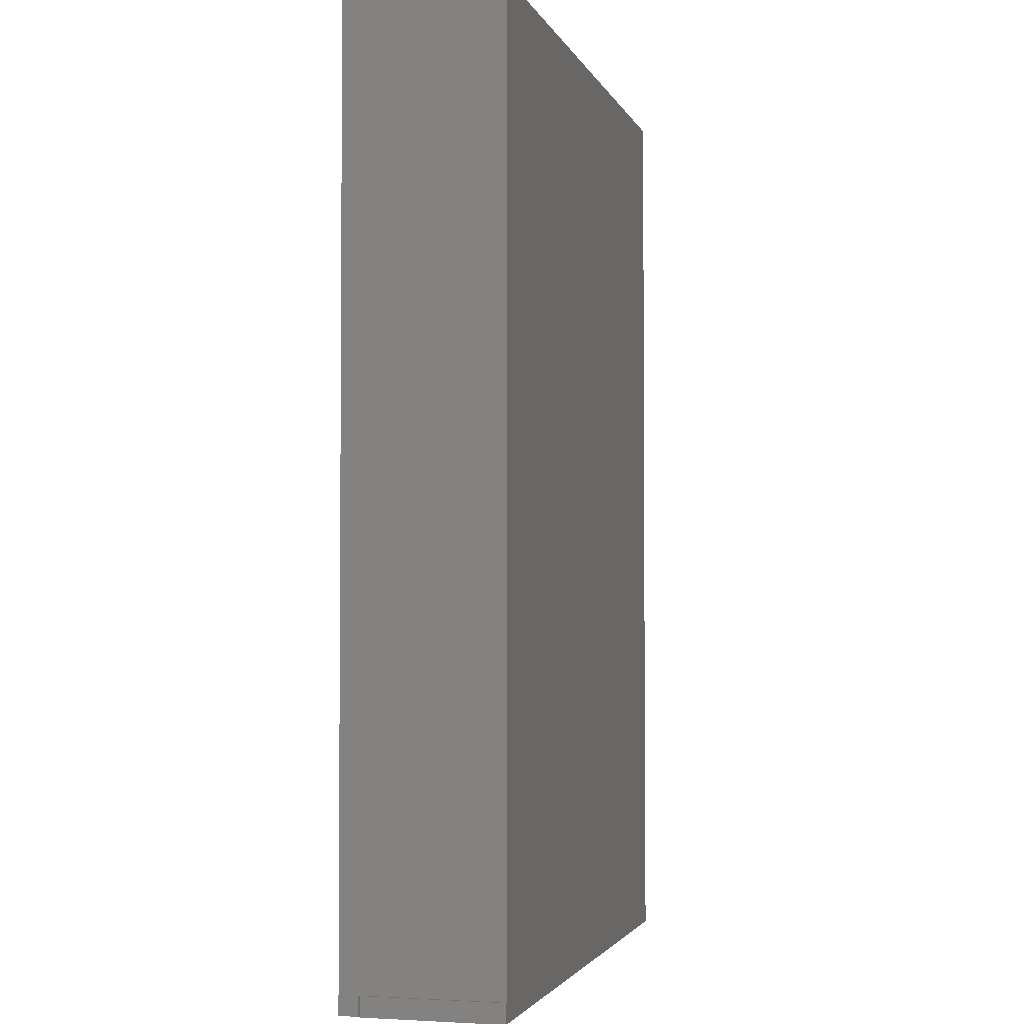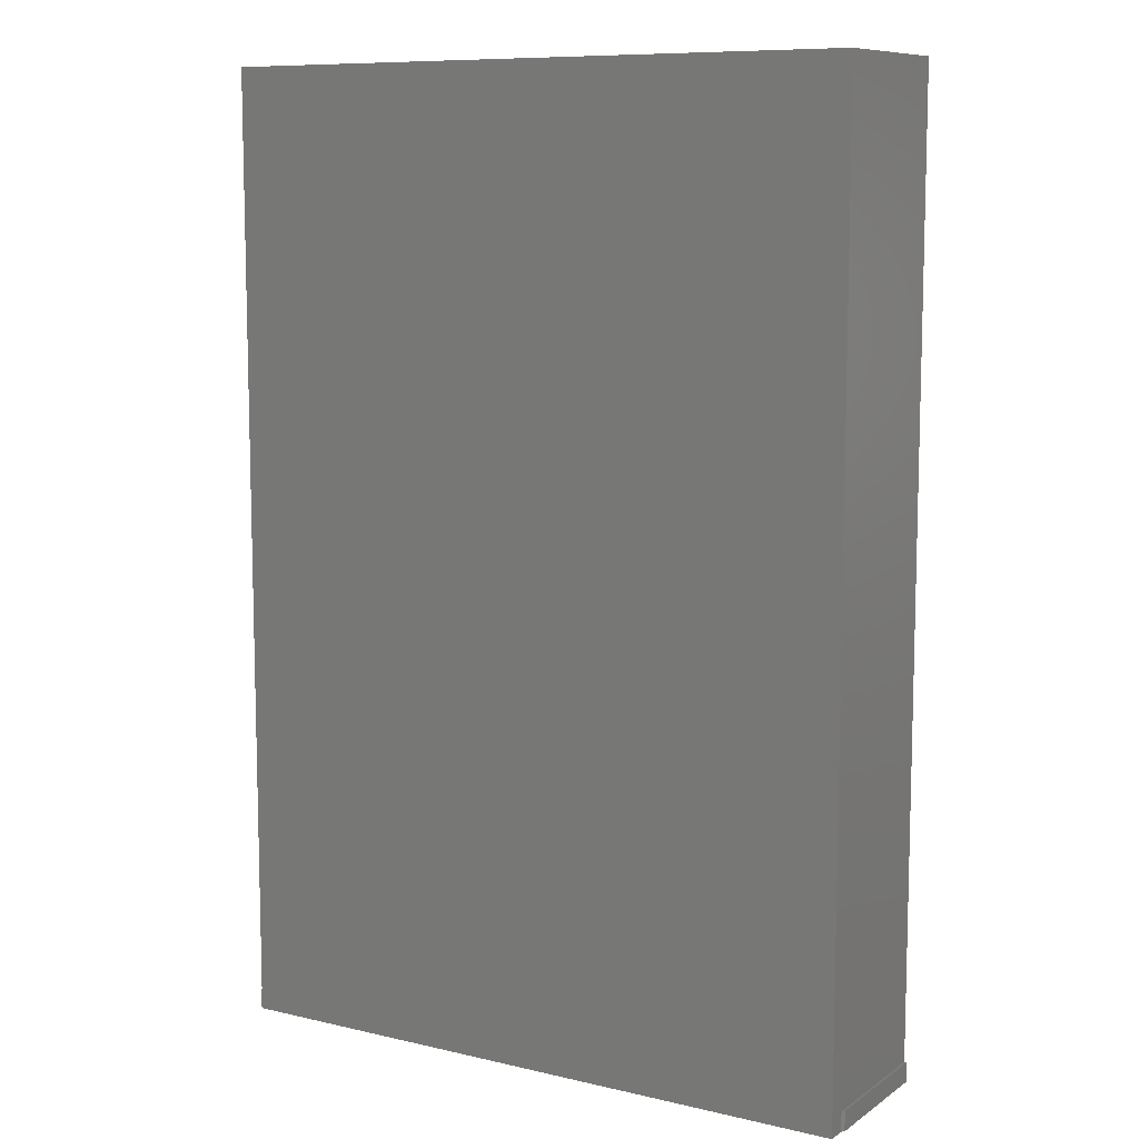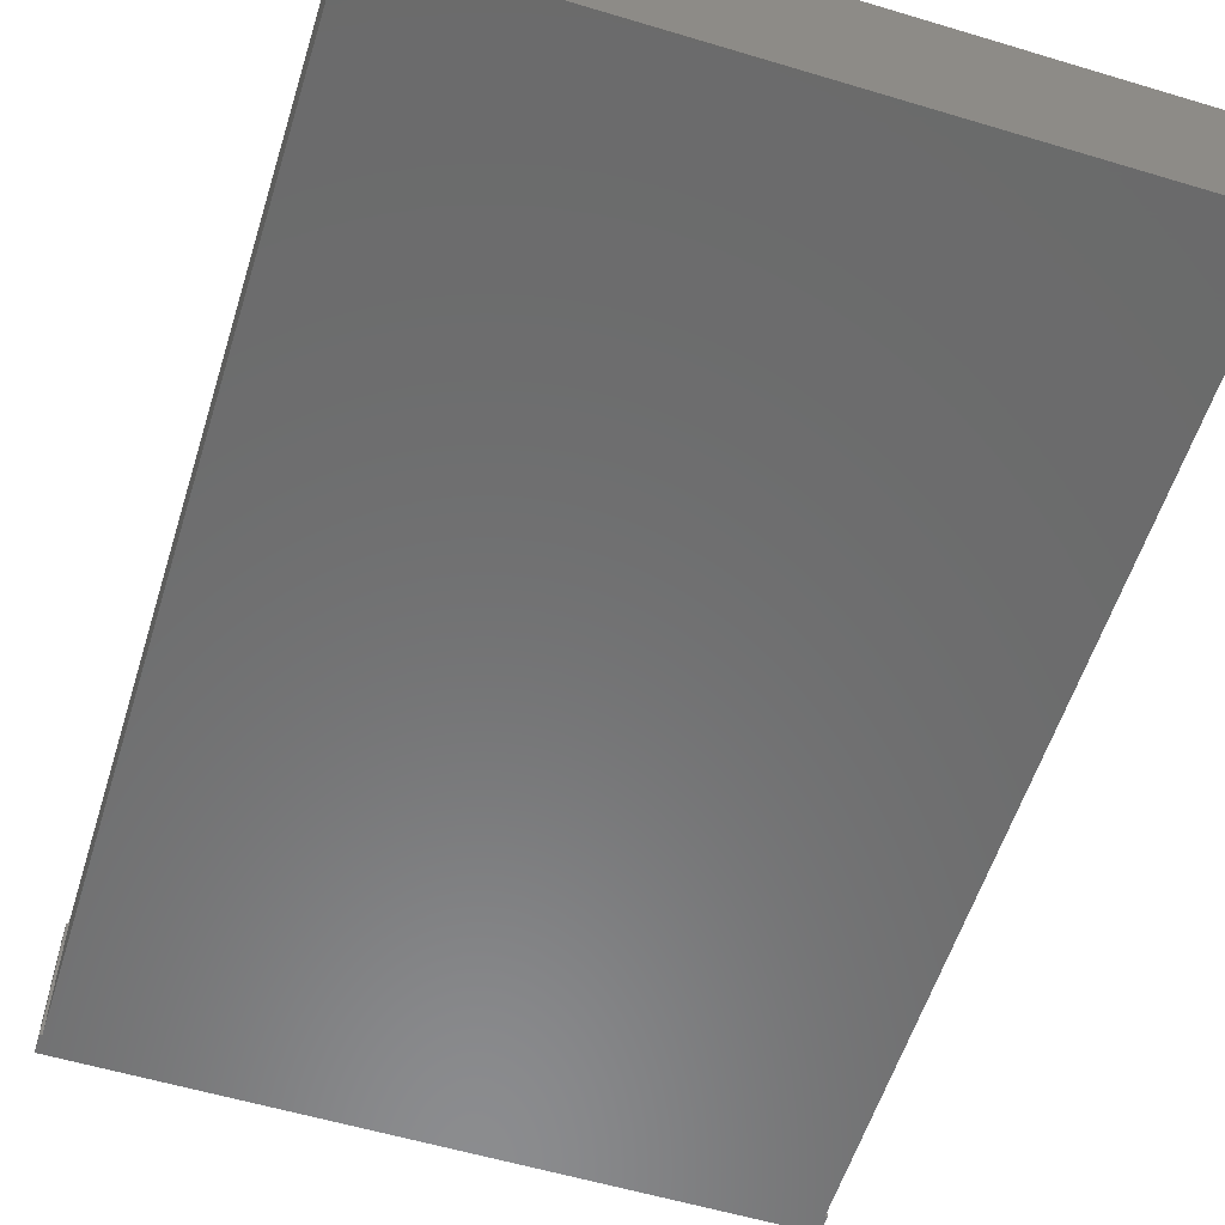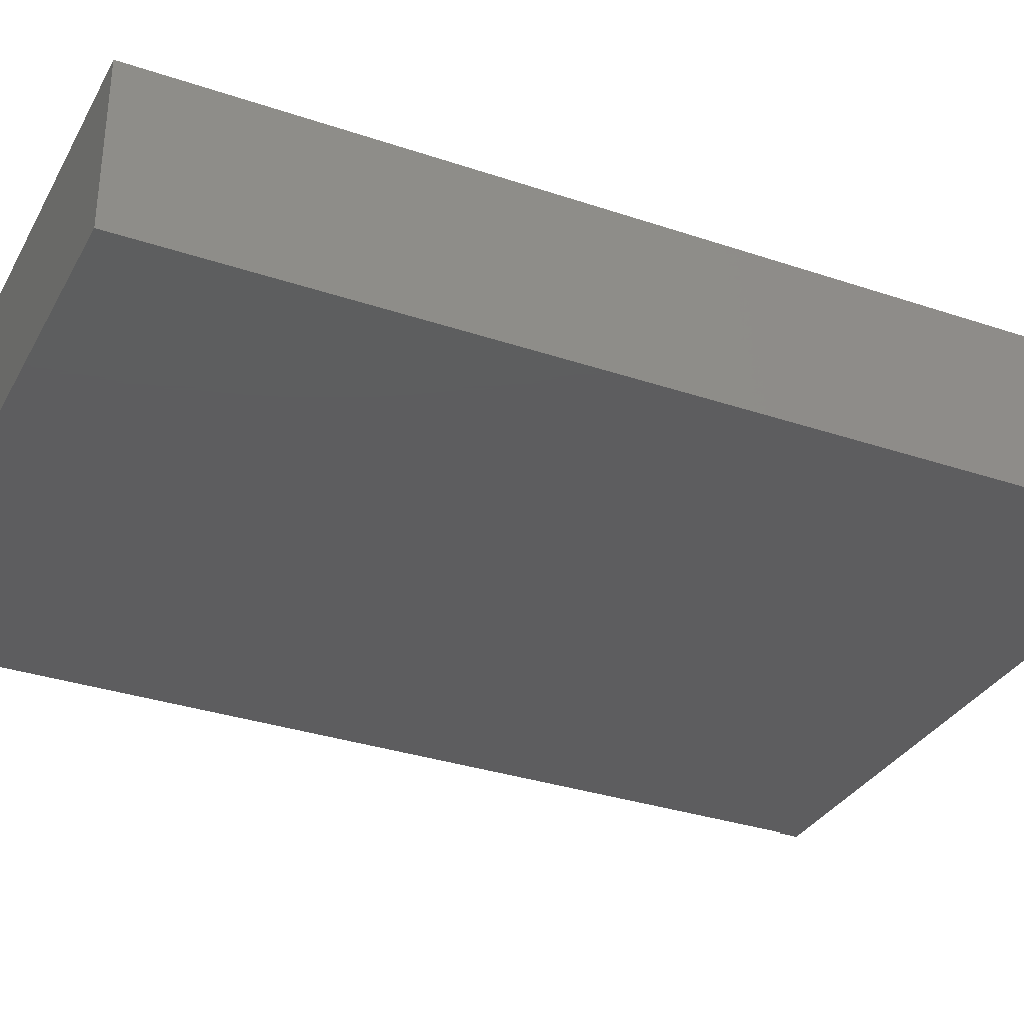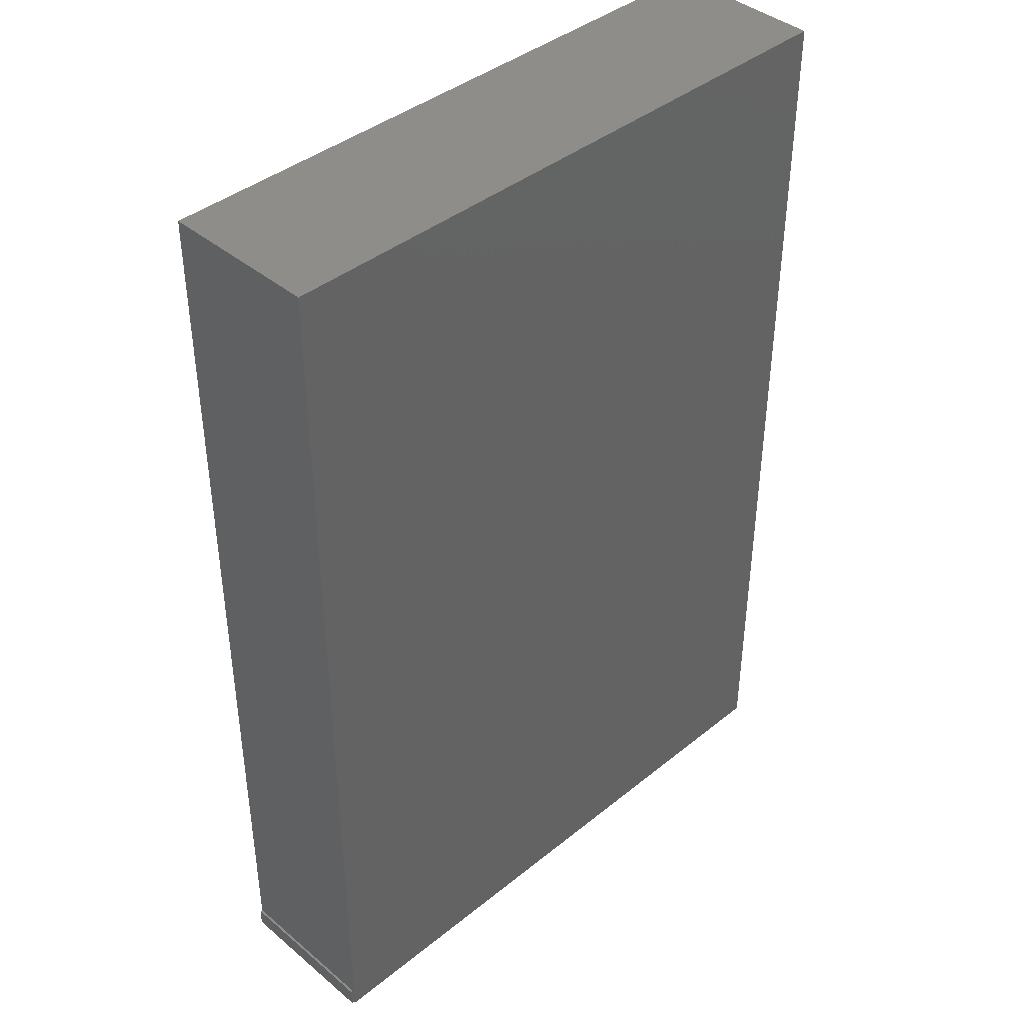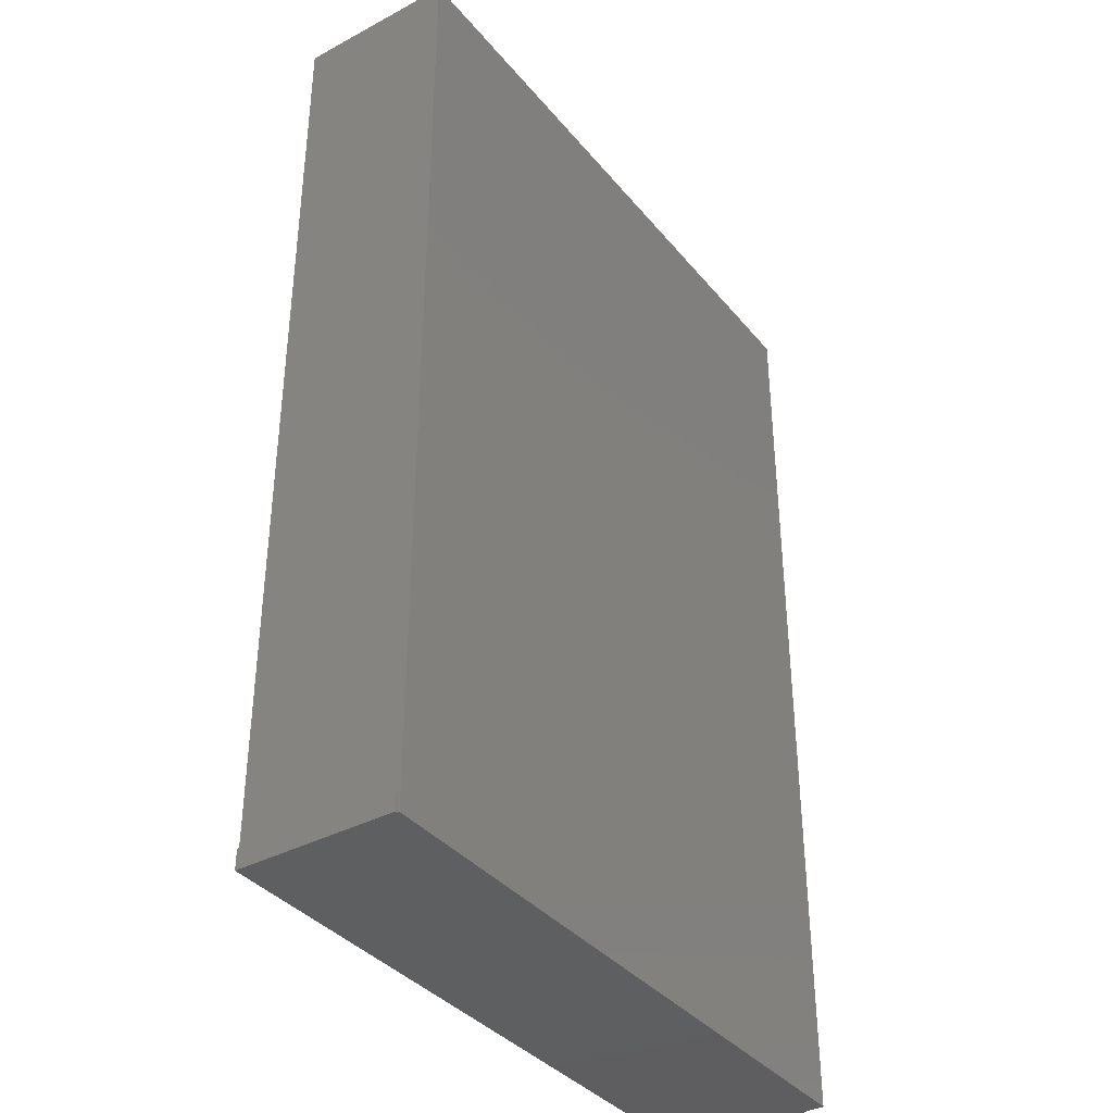
<metadata>
{"format":"stl","ext":"stl","renderer":"f3d","projection":"perspective","resolution":1024,"background":"white","views":[{"elev":-2.6,"azim":-75.3,"up":"+Z"},{"elev":9.4,"azim":-148.6,"up":"+Z"},{"elev":-57.4,"azim":-17.3,"up":"+Y"},{"elev":-32.8,"azim":65.0,"up":"+Y"},{"elev":40.8,"azim":135.5,"up":"+Z"},{"elev":-37.2,"azim":124.5,"up":"+Z"}]}
</metadata>
<code>
# stl→obj: 20 verts, 36 faces
v 0.2559 0.06423 -0.01562
v 0.2578 0.06423 -0.01562
v -0.2637 0.05049 -0.01562
v -0.2637 0.06595 -0.01562
v 0.2559 0.06595 -0.01562
v 0.2578 -0.0625 -0.01562
v -0.2656 -0.0625 -0.01562
v -0.2656 0.0486 -0.01562
v -0.2656 -0.0625 0
v -0.2637 -0.0625 0
v 0.2578 -0.0625 0
v 0.2559 -0.0625 0
v -0.2637 -0.0625 0.75
v 0.2559 -0.0625 0.75
v -0.2637 0.06595 0.75
v 0.2559 0.06595 0.75
v 0.2559 0.06423 0
v -0.2637 0.05049 0
v 0.2578 0.06423 0
v -0.2656 0.0486 0
f 1 2 3
f 1 3 4
f 1 4 5
f 6 7 8
f 6 8 3
f 6 3 2
f 9 7 10
f 6 11 12
f 6 12 10
f 6 10 7
f 10 12 13
f 13 12 14
f 13 14 15
f 15 14 16
f 5 4 16
f 16 4 15
f 5 17 1
f 14 12 16
f 16 12 17
f 16 17 5
f 4 3 18
f 10 13 18
f 18 13 15
f 18 15 4
f 2 1 19
f 19 1 17
f 9 10 20
f 20 10 18
f 12 11 17
f 17 11 19
f 20 18 8
f 8 18 3
f 8 7 20
f 20 7 9
f 6 2 11
f 11 2 19

</code>
